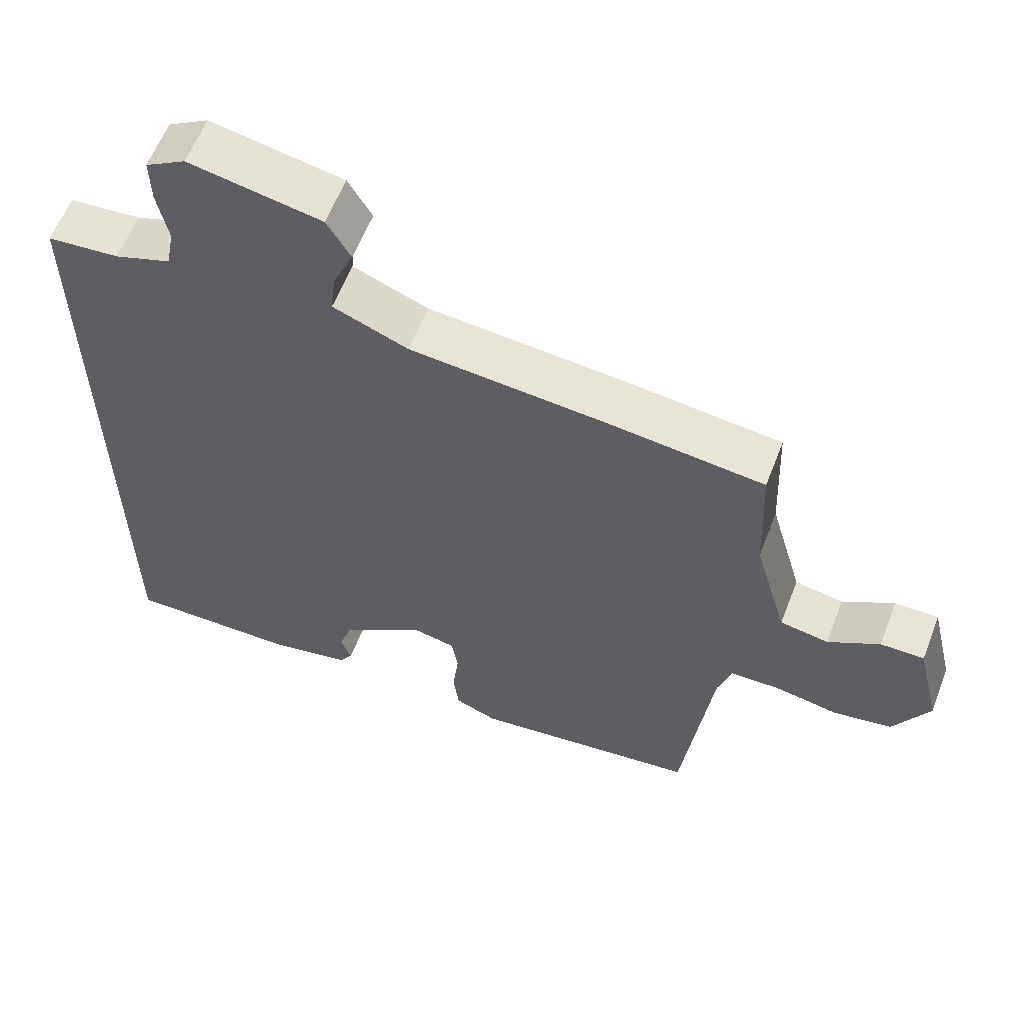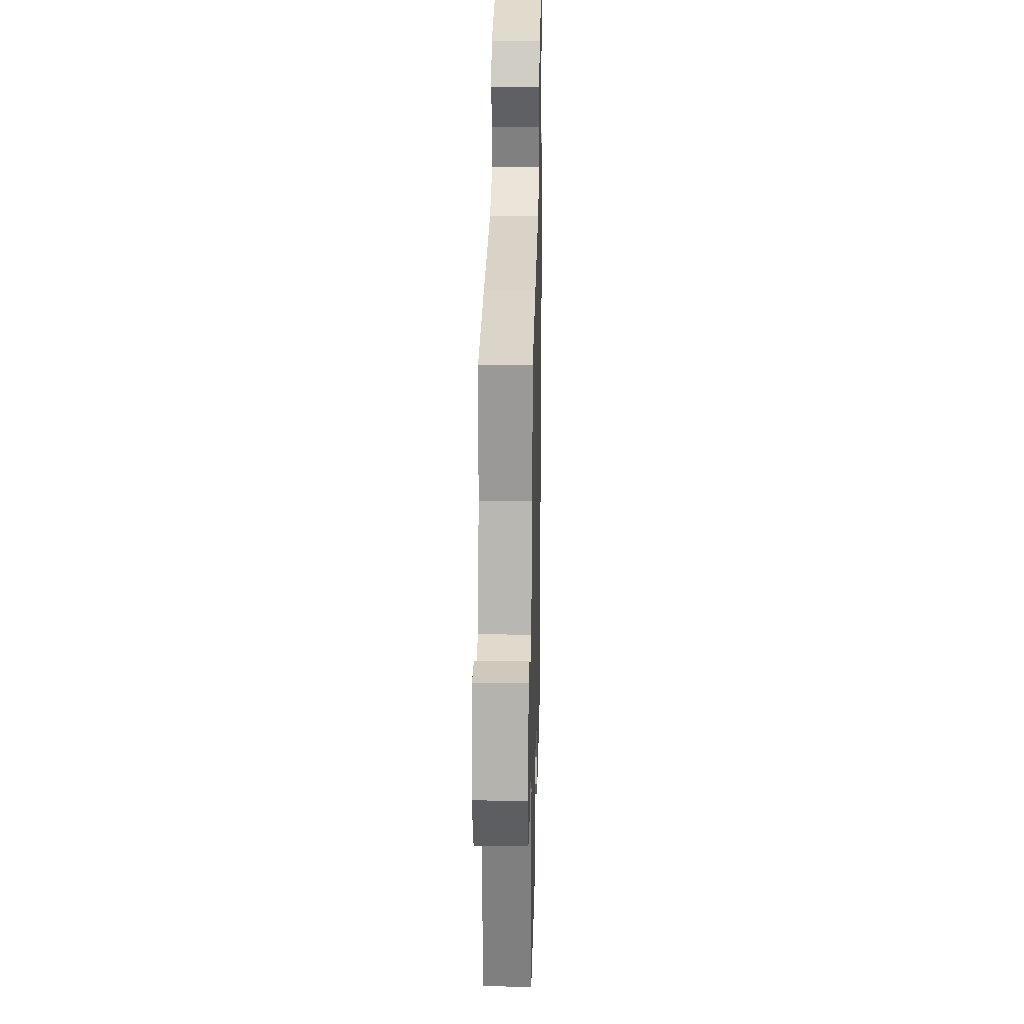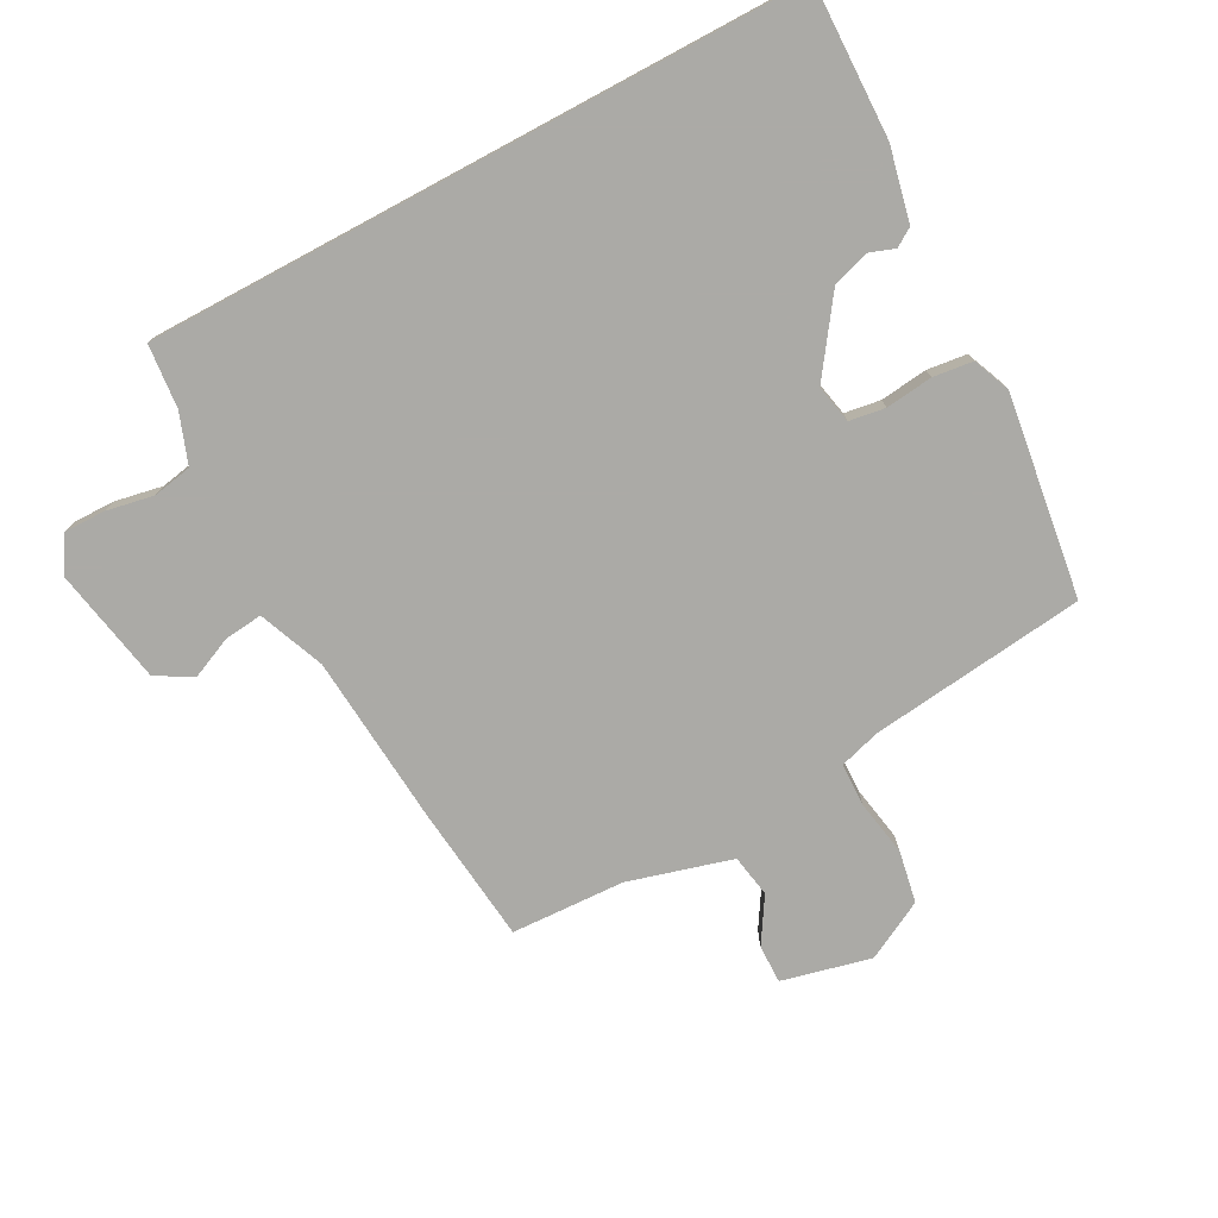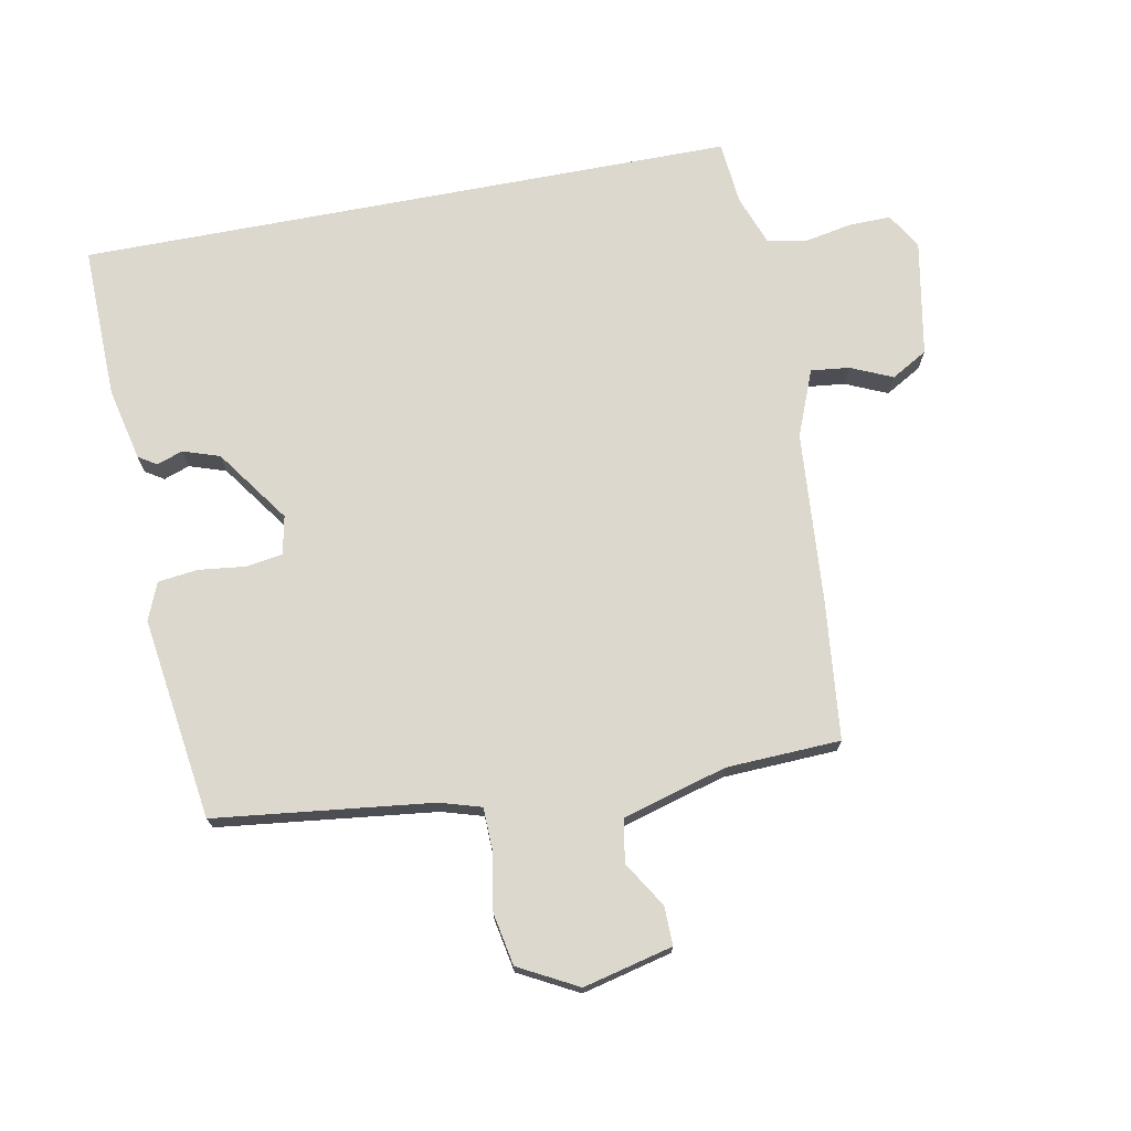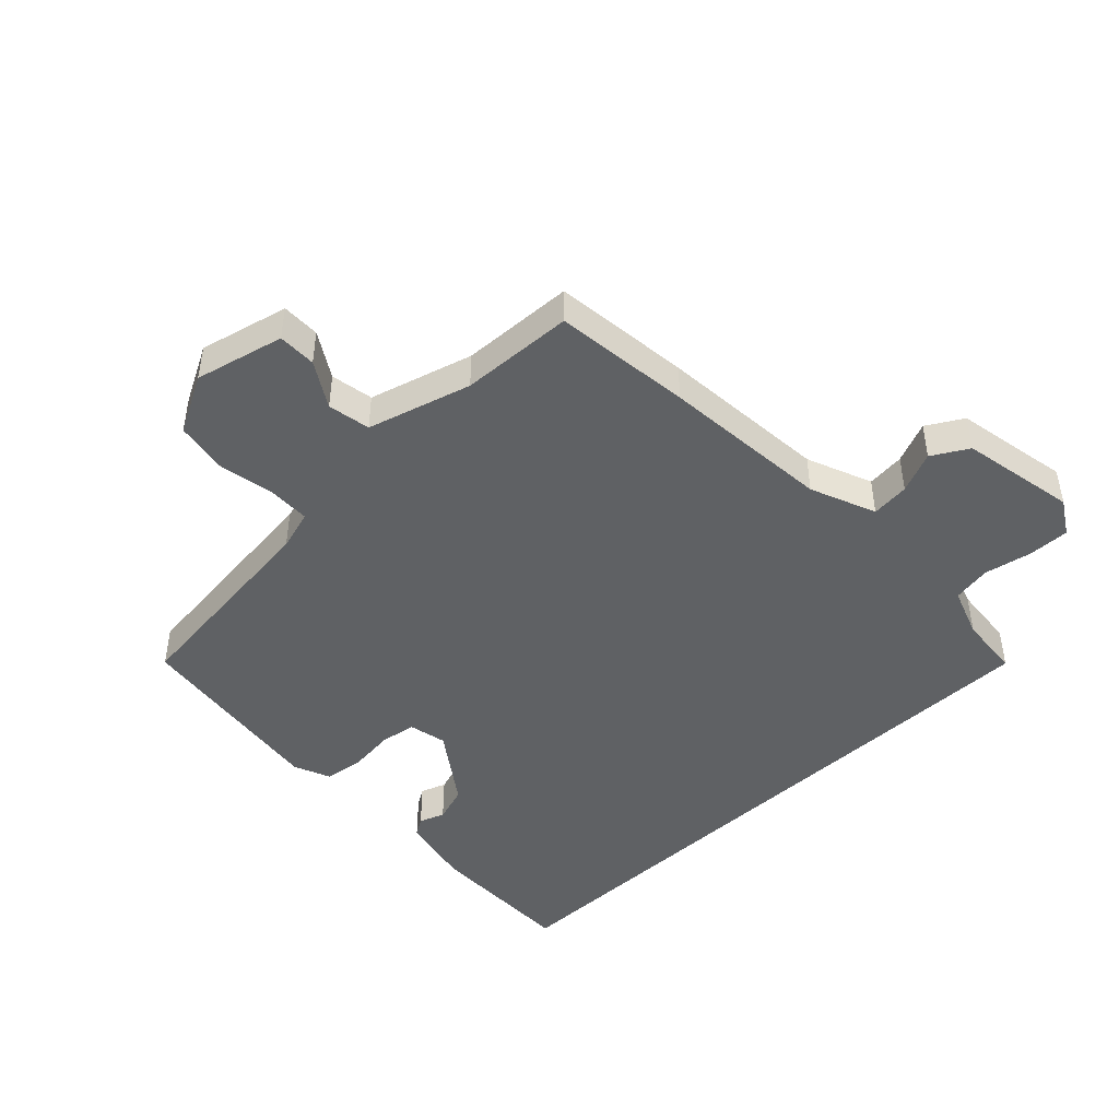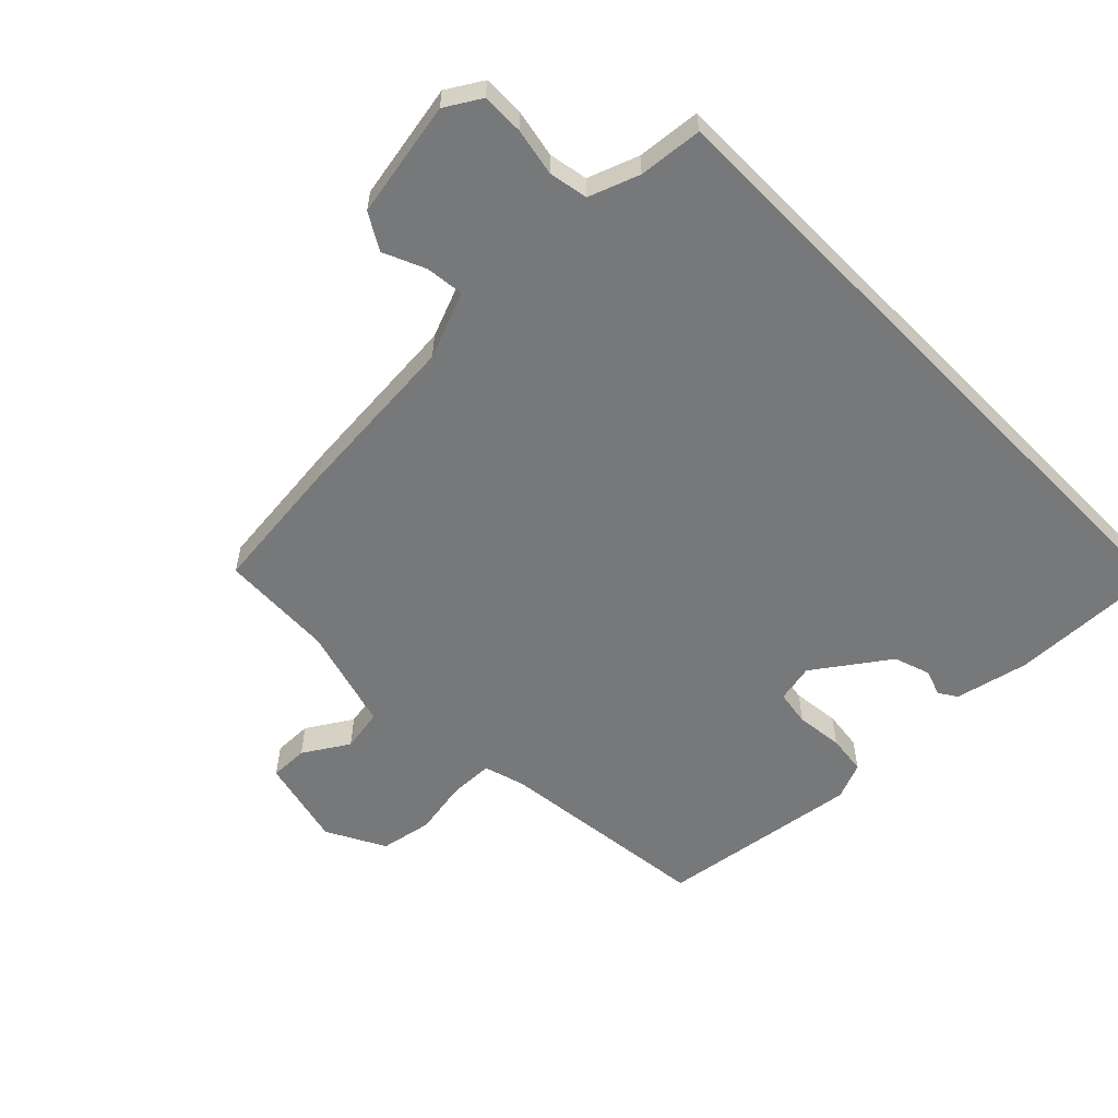
<metadata>
{"format":"obj","ext":"obj","renderer":"f3d","projection":"perspective","resolution":1024,"background":"white","views":[{"elev":60.4,"azim":-158.8,"up":"+Z"},{"elev":23.4,"azim":-88.7,"up":"+Z"},{"elev":-75.9,"azim":118.2,"up":"+Y"},{"elev":72.3,"azim":-100.8,"up":"+Y"},{"elev":-45.4,"azim":-46.2,"up":"+Y"},{"elev":-57.3,"azim":44.5,"up":"+Y"}]}
</metadata>
<code>
v -0.541 0.07 0.496
v -0.315 0.07 0.52
v -0.035 0.07 0.542
v 0.073 0.07 0.585
v 0.066 0.07 0.648
v 0.036 0.07 0.716
v 0.07 0.07 0.775
v 0.26 0.07 0.81
v 0.318 0.07 0.775
v 0.317 0.07 0.707
v 0.302 0.07 0.629
v 0.314 0.07 0.565
v 0.396 0.07 0.535
v 0.5 0.07 0.525
v 0.5 0.07 -0.549
v 0.25 0.07 -0.543
v 0.13 0.07 -0.516
v 0.111 0.07 -0.486
v 0.126 0.07 -0.444
v 0.106 0.07 -0.384
v -0.015 0.07 -0.298
v -0.078 0.07 -0.311
v -0.087 0.07 -0.37
v -0.078 0.07 -0.447
v -0.086 0.07 -0.512
v -0.147 0.07 -0.537
v -0.478 0.07 -0.49
v -0.52 0.07 -0.136
v -0.54 0.07 -0.069
v -0.611 0.07 -0.067
v -0.703 0.07 -0.083
v -0.788 0.07 -0.067
v -0.839 0.07 0.029
v -0.804 0.07 0.175
v -0.741 0.07 0.174
v -0.667 0.07 0.128
v -0.597 0.07 0.14
v -0.549 0.07 0.31
v -0.541 0 0.496
v -0.315 0 0.52
v -0.035 0 0.542
v 0.073 0 0.585
v 0.066 0 0.648
v 0.036 0 0.716
v 0.07 0 0.775
v 0.26 0 0.81
v 0.318 0 0.775
v 0.317 0 0.707
v 0.302 0 0.629
v 0.314 0 0.565
v 0.396 0 0.535
v 0.5 0 0.525
v 0.5 0 -0.549
v 0.25 0 -0.543
v 0.13 0 -0.516
v 0.111 0 -0.486
v 0.126 0 -0.444
v 0.106 0 -0.384
v -0.015 0 -0.298
v -0.078 0 -0.311
v -0.087 0 -0.37
v -0.078 0 -0.447
v -0.086 0 -0.512
v -0.147 0 -0.537
v -0.478 0 -0.49
v -0.52 0 -0.136
v -0.54 0 -0.069
v -0.611 0 -0.067
v -0.703 0 -0.083
v -0.788 0 -0.067
v -0.839 0 0.029
v -0.804 0 0.175
v -0.741 0 0.174
v -0.667 0 0.128
v -0.597 0 0.14
v -0.549 0 0.31
f 33 34 35 36
f 33 36 37
f 30 31 32 33
f 29 30 33 37
f 28 29 37 38
f 23 24 25 26
f 22 23 26 27
f 16 17 18 19
f 16 19 20
f 13 14 15 16
f 12 13 16 20
f 11 12 20 21
f 5 6 7 8
f 4 5 8 9
f 38 1 2 3
f 38 3 4
f 22 27 28 38
f 22 38 4
f 10 11 21 22
f 4 9 10 22
f 74 73 72 71
f 75 74 71
f 71 70 69 68
f 75 71 68 67
f 76 75 67 66
f 64 63 62 61
f 65 64 61 60
f 57 56 55 54
f 58 57 54
f 54 53 52 51
f 58 54 51 50
f 59 58 50 49
f 46 45 44 43
f 47 46 43 42
f 41 40 39 76
f 42 41 76
f 76 66 65 60
f 42 76 60
f 60 59 49 48
f 60 48 47 42
f 1 39 40 2
f 2 40 41 3
f 3 41 42 4
f 4 42 43 5
f 5 43 44 6
f 6 44 45 7
f 7 45 46 8
f 8 46 47 9
f 9 47 48 10
f 10 48 49 11
f 11 49 50 12
f 12 50 51 13
f 13 51 52 14
f 14 52 53 15
f 15 53 54 16
f 16 54 55 17
f 17 55 56 18
f 18 56 57 19
f 19 57 58 20
f 20 58 59 21
f 21 59 60 22
f 22 60 61 23
f 23 61 62 24
f 24 62 63 25
f 25 63 64 26
f 26 64 65 27
f 27 65 66 28
f 28 66 67 29
f 29 67 68 30
f 30 68 69 31
f 31 69 70 32
f 32 70 71 33
f 33 71 72 34
f 34 72 73 35
f 35 73 74 36
f 36 74 75 37
f 37 75 76 38
f 38 76 39 1

</code>
